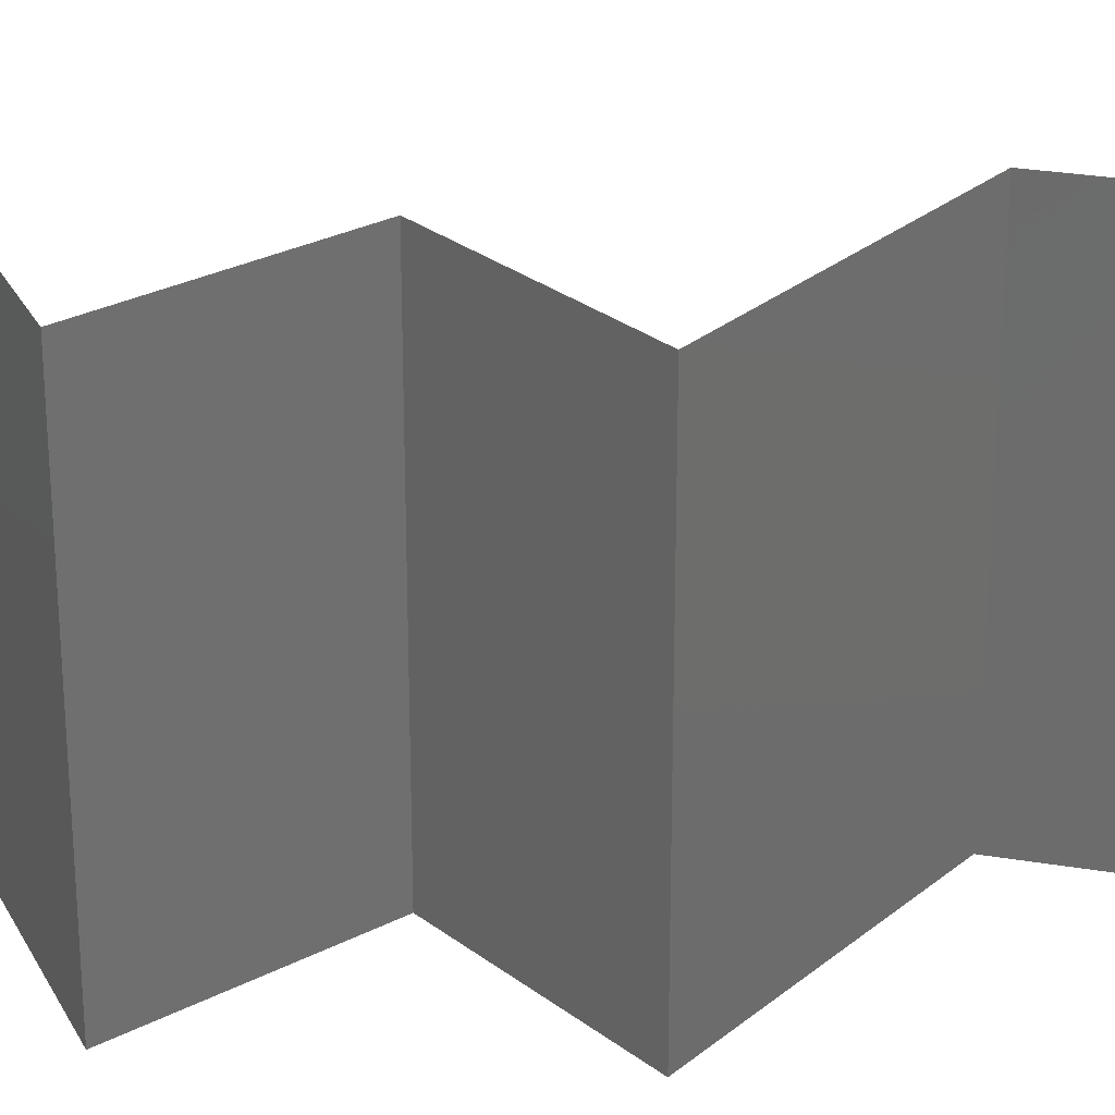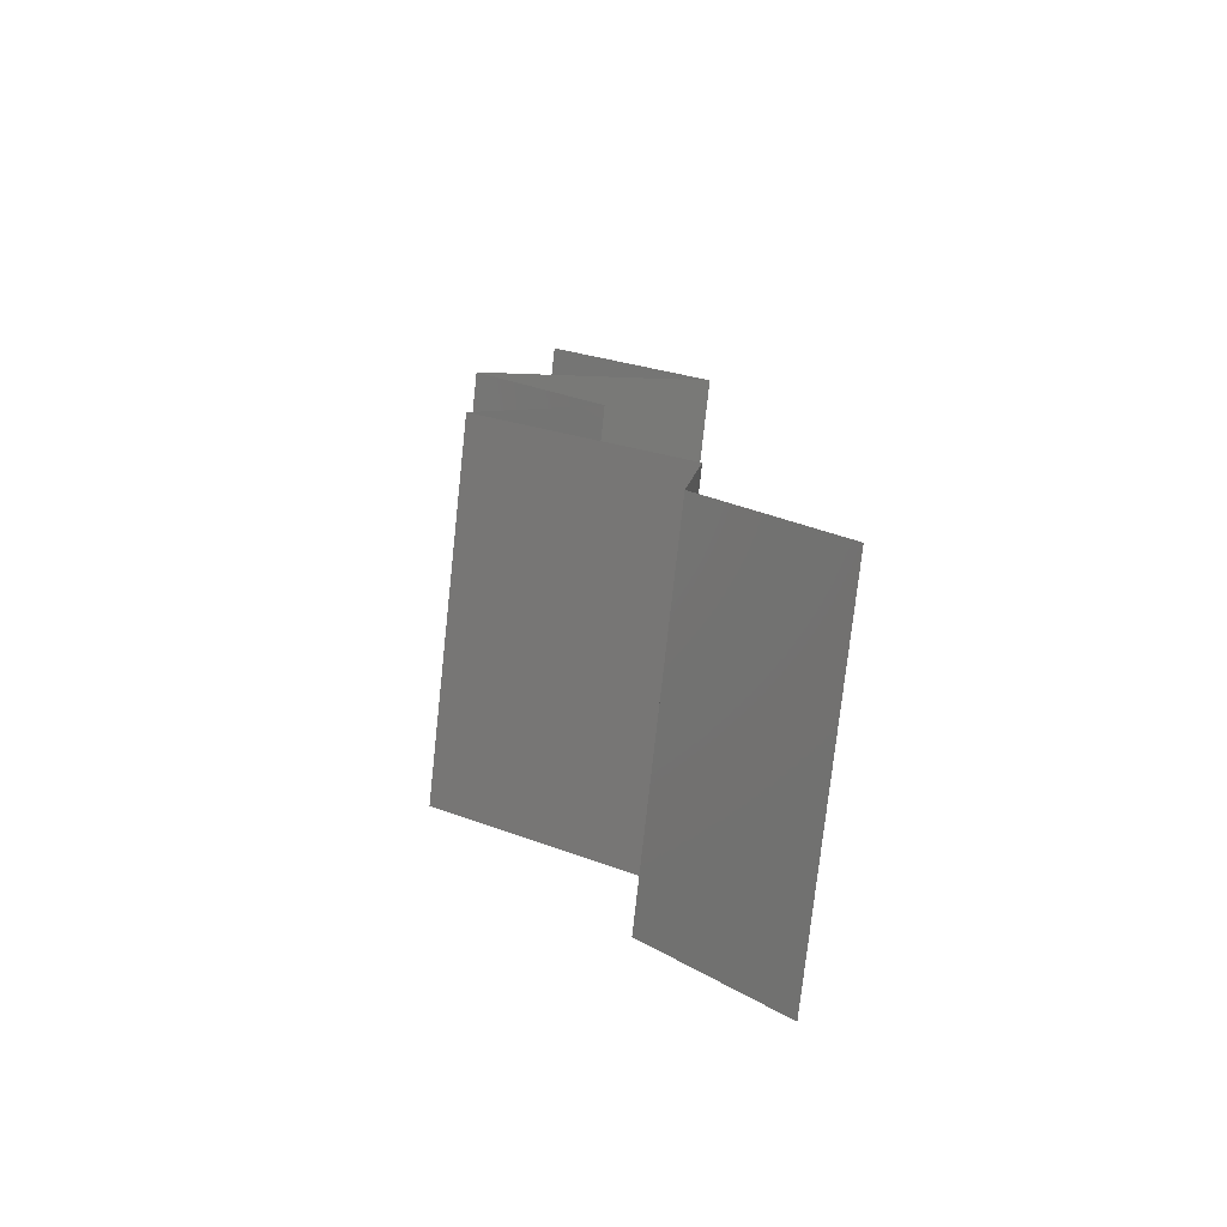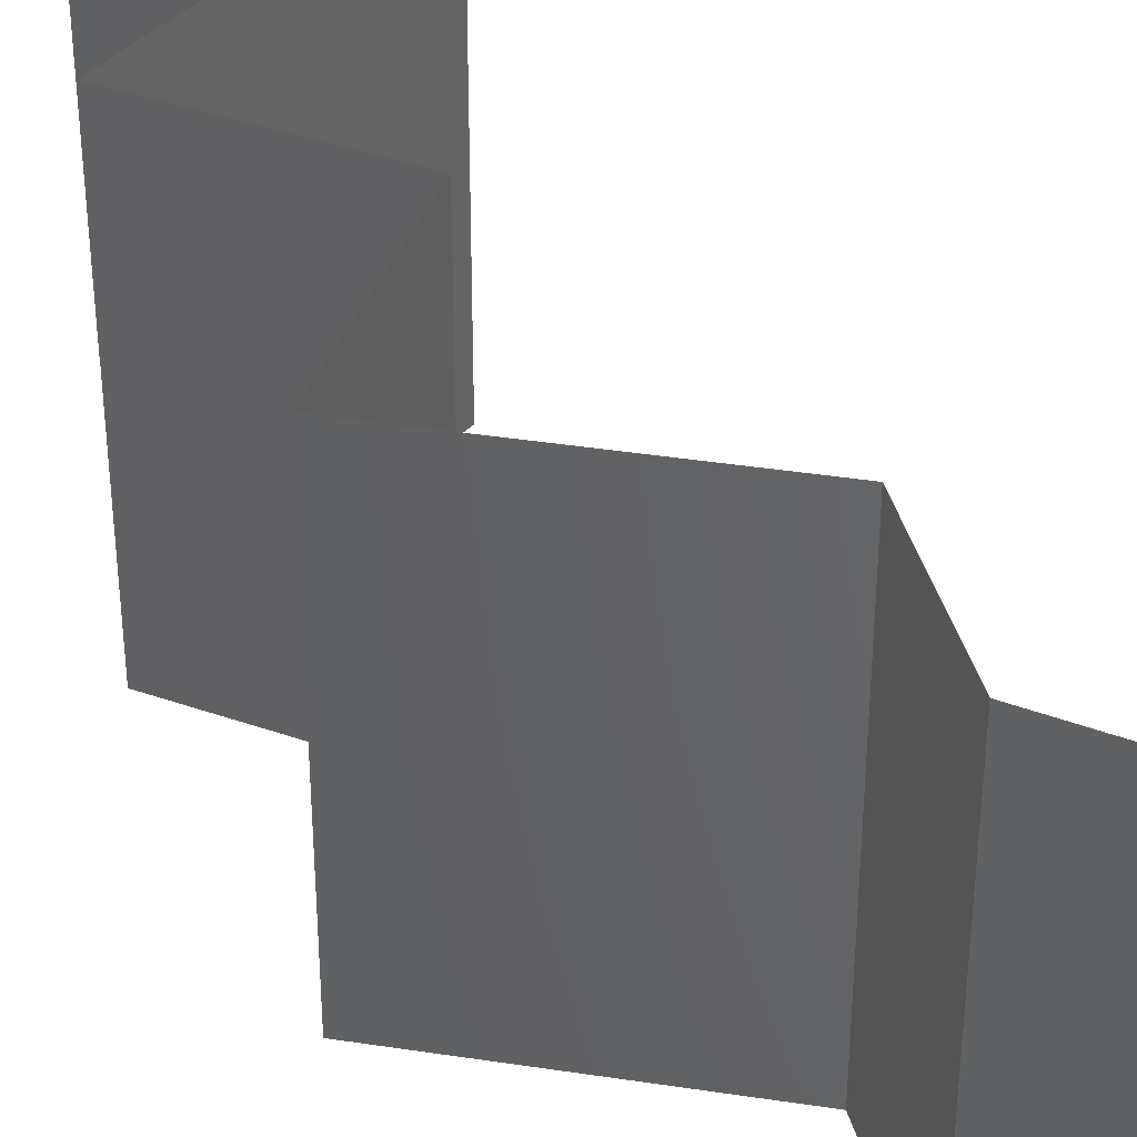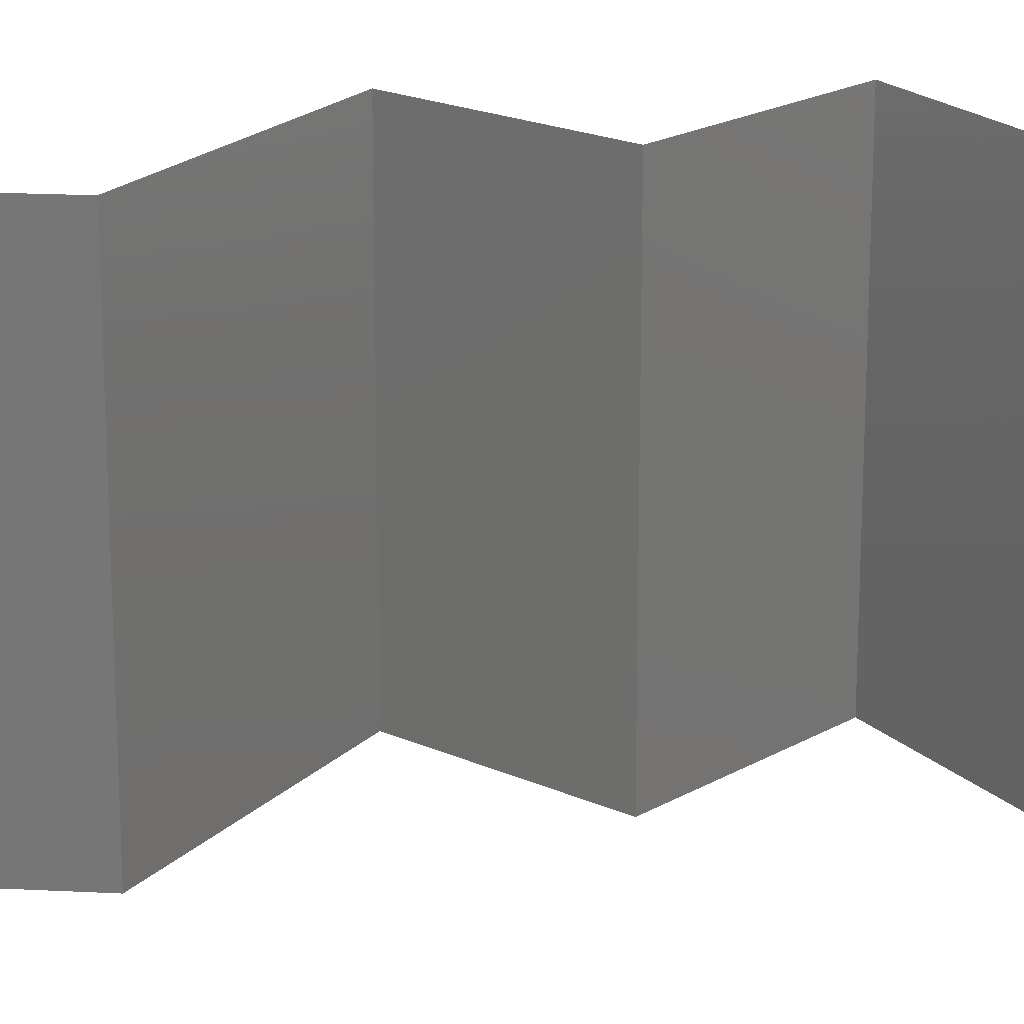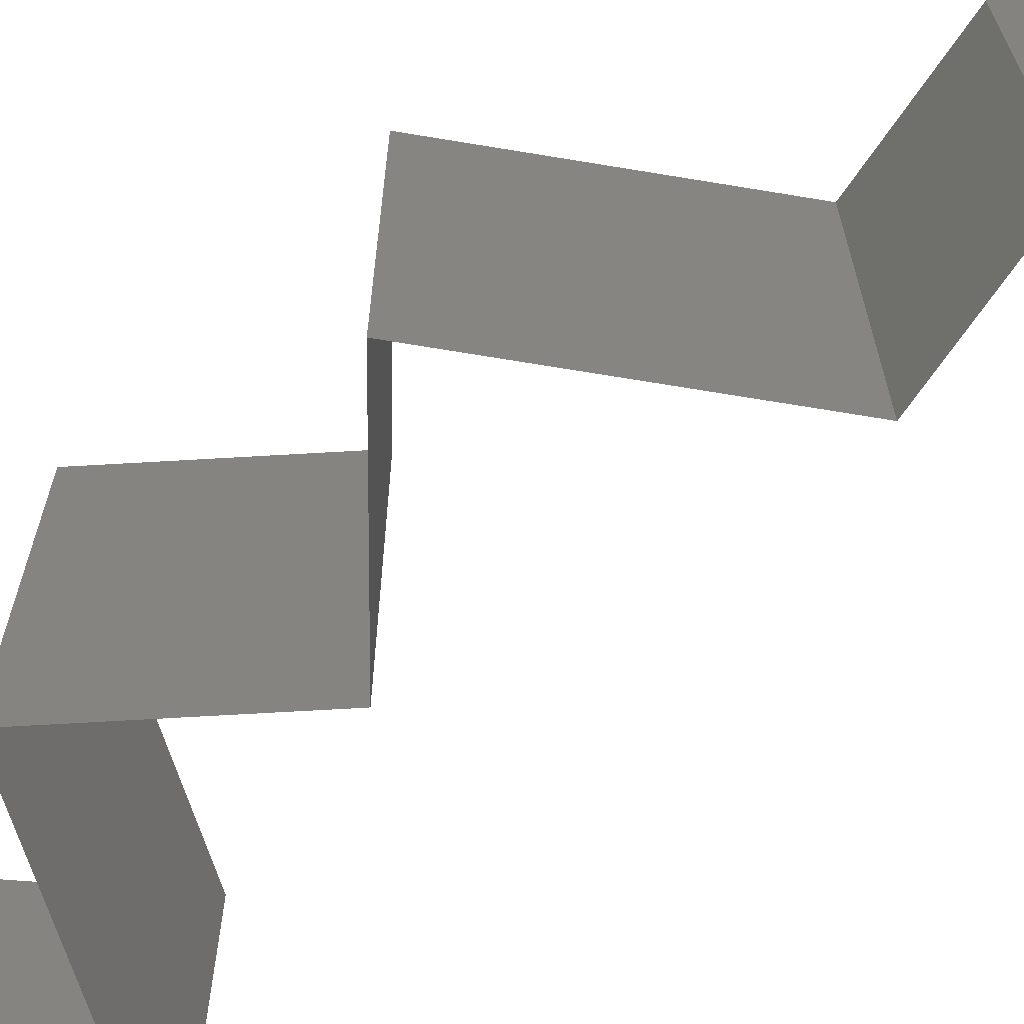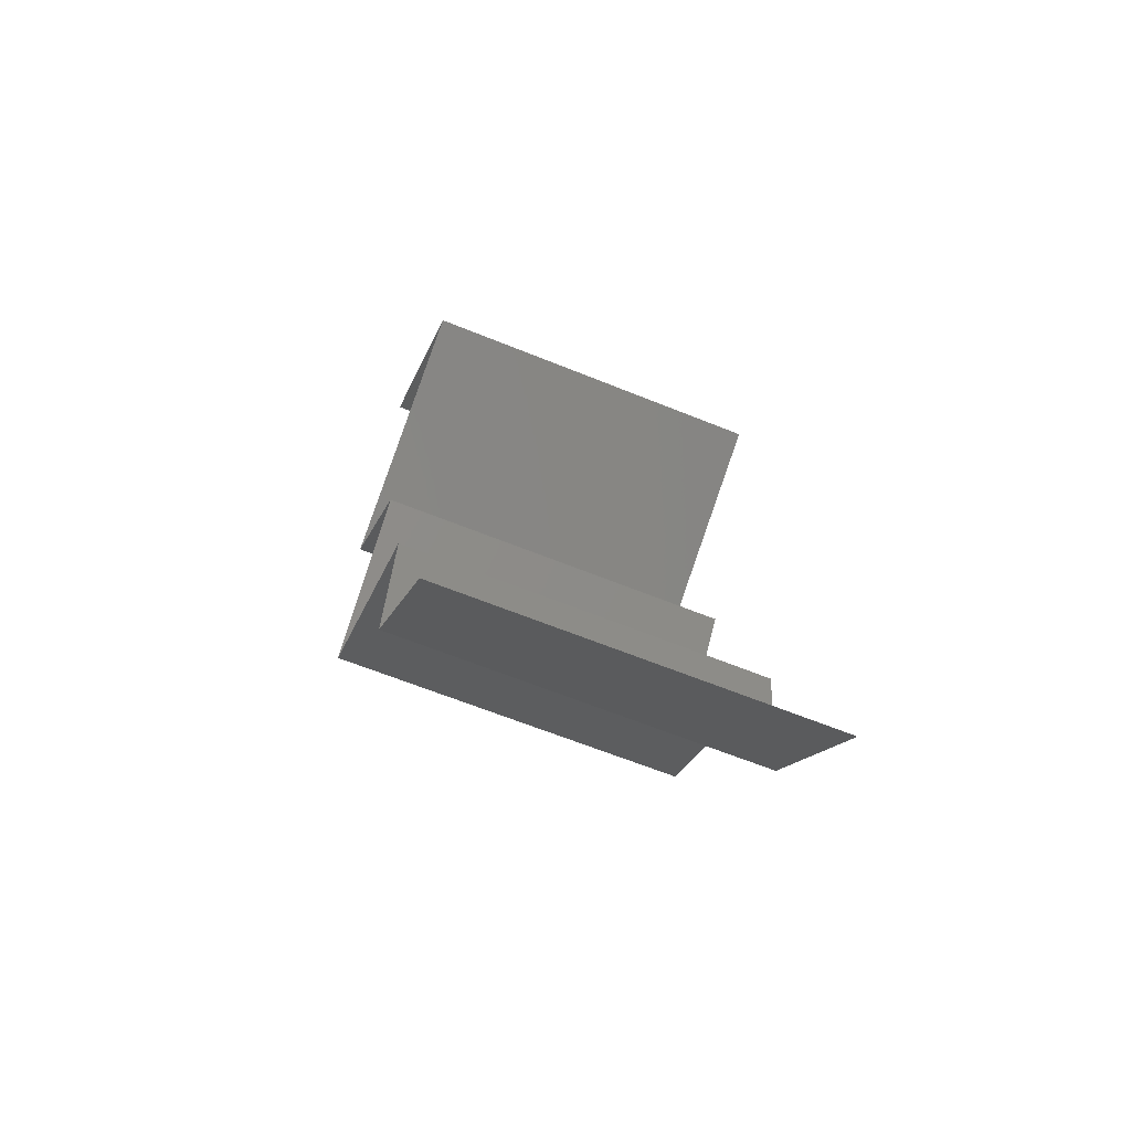
<metadata>
{"format":"stl","ext":"stl","renderer":"f3d","projection":"perspective","resolution":1024,"background":"white","views":[{"elev":28.6,"azim":-83.8,"up":"+Z"},{"elev":-76.3,"azim":-6.2,"up":"+Y"},{"elev":40.0,"azim":-22.5,"up":"+Z"},{"elev":20.0,"azim":87.4,"up":"+Z"},{"elev":-69.9,"azim":-42.6,"up":"+Z"},{"elev":-64.2,"azim":67.8,"up":"+Y"}]}
</metadata>
<code>
# stl→obj: 41 verts, 58 faces
v 0.03052 0.05823 0
v 0.03976 0.05095 0
v 0.03514 0.05459 0.005916
v 0.03976 0.05095 0.02
v 0.03052 0.05823 0.02
v 0.03514 0.05459 0.01398
v 0.03976 0.05095 0.01
v 0.03052 0.05823 0.01
v 0.0332 0.04731 0
v 0.0331 0.04726 0.007674
v 0.02664 0.04367 0
v 0.02664 0.04367 0.01
v 0.03517 0.0484 0.01466
v 0.02664 0.04367 0.02
v 0.03065 0.0459 0.01462
v 0.0332 0.04731 0.02
v 0.03369 0.03639 0
v 0.03016 0.04003 0.005
v 0.03369 0.03639 0.02
v 0.03016 0.04003 0.015
v 0.03369 0.03639 0.01
v 0.03036 0.03275 0.015
v 0.02703 0.02911 0
v 0.02703 0.02911 0.01
v 0.03036 0.03275 0.005
v 0.02703 0.02911 0.02
v 0.0326 0.02547 0
v 0.03816 0.02184 0.01
v 0.0326 0.02547 0.02
v 0.03816 0.02184 0
v 0.03816 0.02184 0.02
v 0.03713 0.01456 0.01
v 0.03765 0.0182 0.015
v 0.03713 0.01456 0
v 0.03765 0.0182 0.005
v 0.03713 0.01456 0.02
v 0.04048 0.01092 0.015
v 0.04383 0.007279 0
v 0.04383 0.007279 0.01
v 0.04048 0.01092 0.005
v 0.04383 0.007279 0.02
f 1 2 3
f 4 5 6
f 7 6 3
f 6 8 3
f 2 7 3
f 5 8 6
f 8 1 3
f 7 4 6
f 2 9 10
f 9 11 10
f 11 12 10
f 7 2 10
f 4 7 13
f 12 14 15
f 16 4 13
f 14 16 15
f 13 10 15
f 16 13 15
f 13 7 10
f 10 12 15
f 11 17 18
f 19 14 20
f 14 12 20
f 17 21 18
f 18 21 20
f 12 18 20
f 12 11 18
f 21 19 20
f 19 21 22
f 23 24 25
f 21 17 25
f 24 26 22
f 17 23 25
f 26 19 22
f 24 21 25
f 21 24 22
f 27 28 24
f 28 29 24
f 27 24 23
f 24 29 26
f 28 27 30
f 29 28 31
f 28 32 33
f 30 34 35
f 32 28 35
f 36 31 33
f 28 30 35
f 31 28 33
f 34 32 35
f 32 36 33
f 36 32 37
f 38 39 40
f 32 34 40
f 39 41 37
f 41 36 37
f 34 38 40
f 32 39 37
f 39 32 40

</code>
